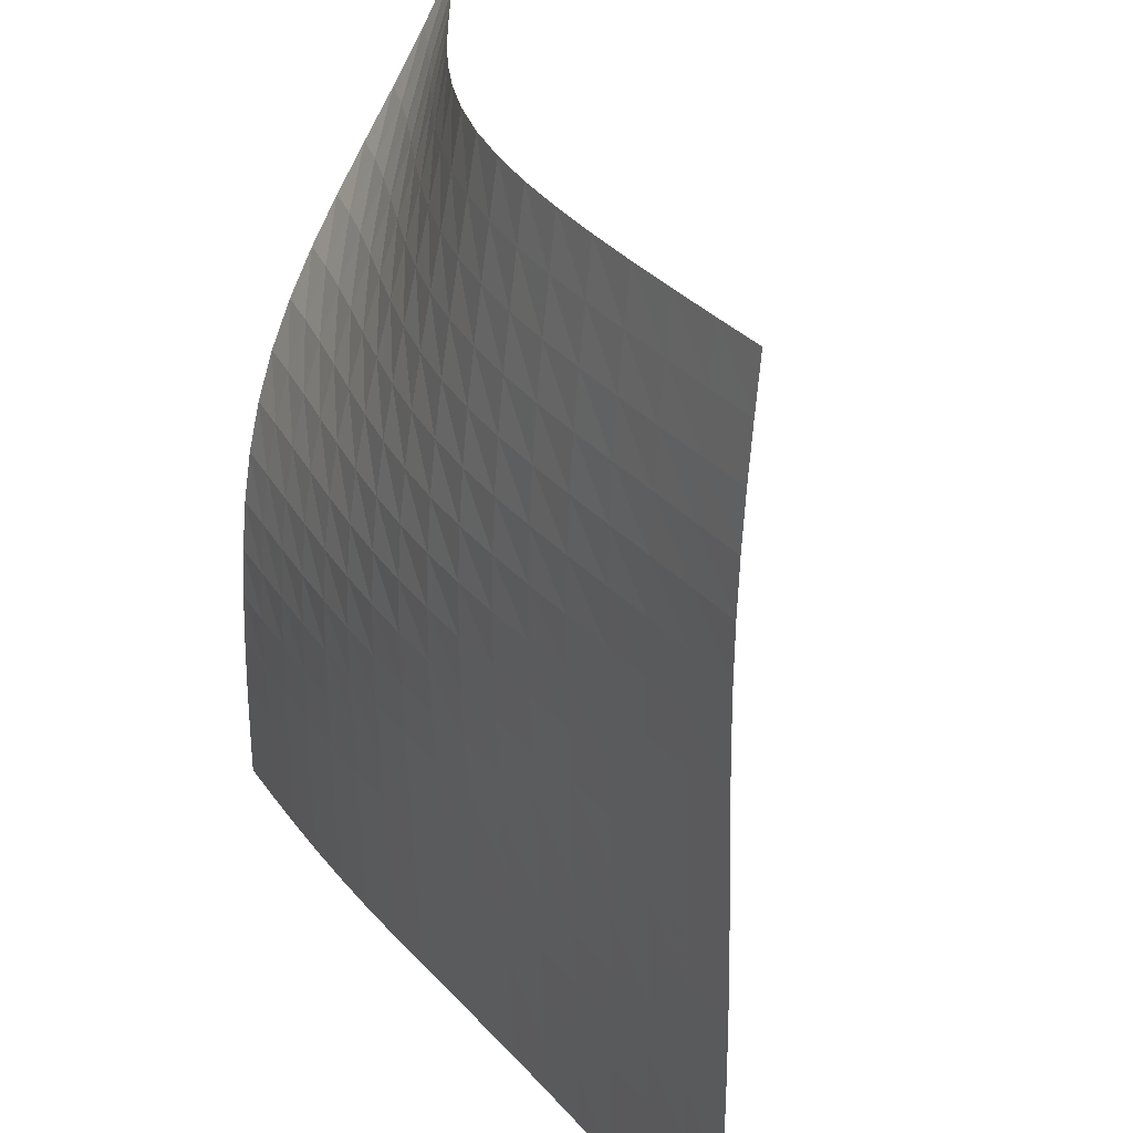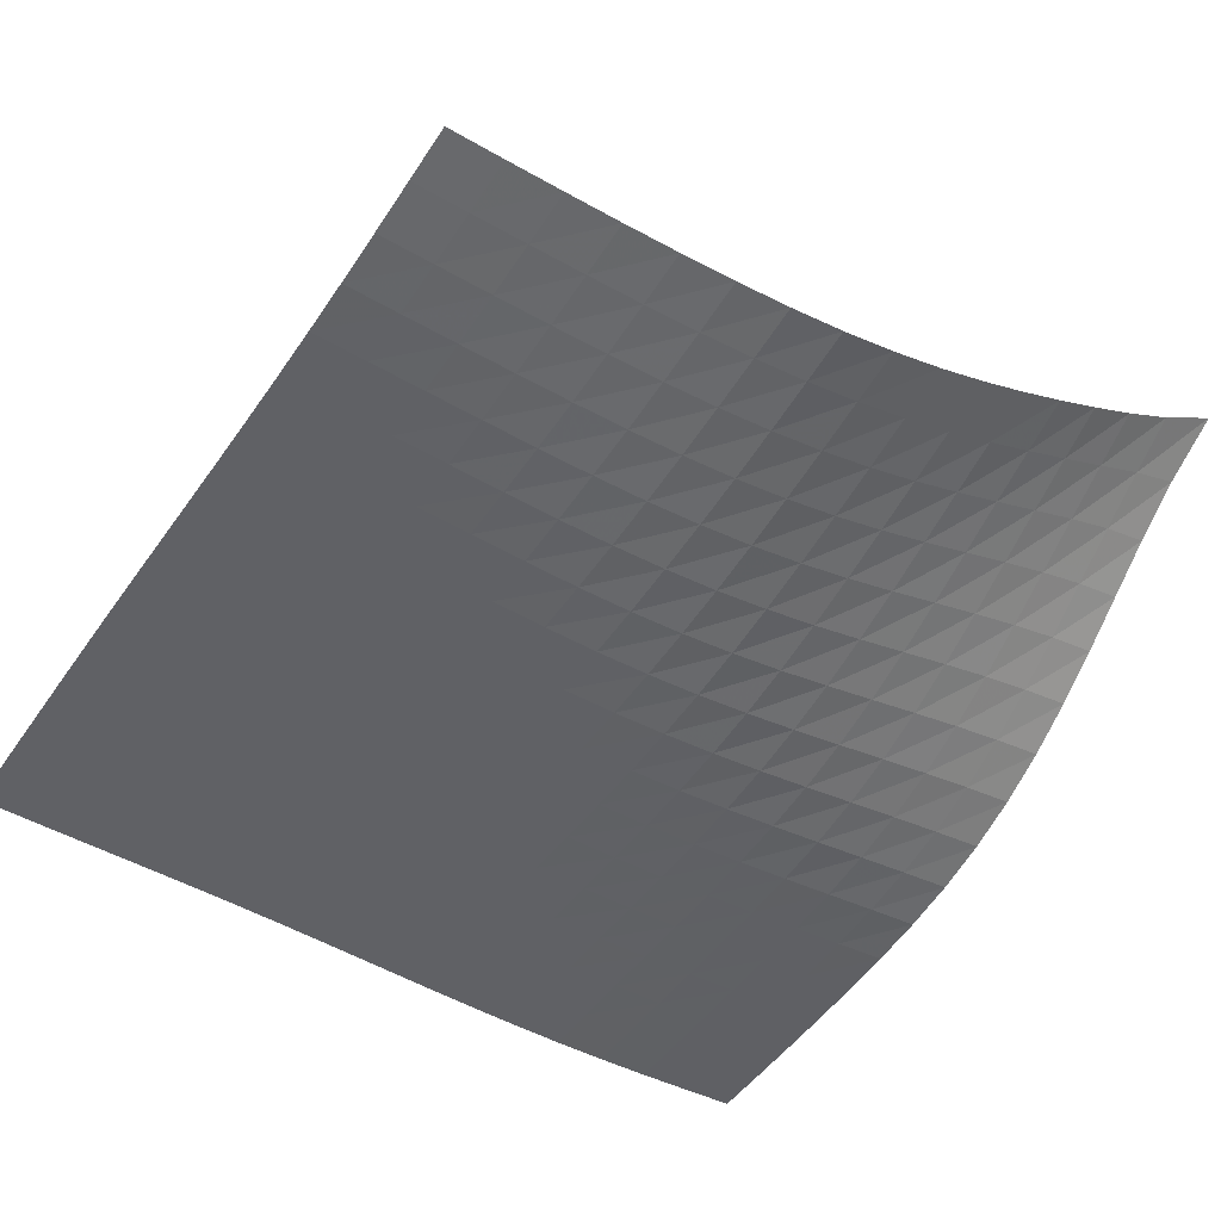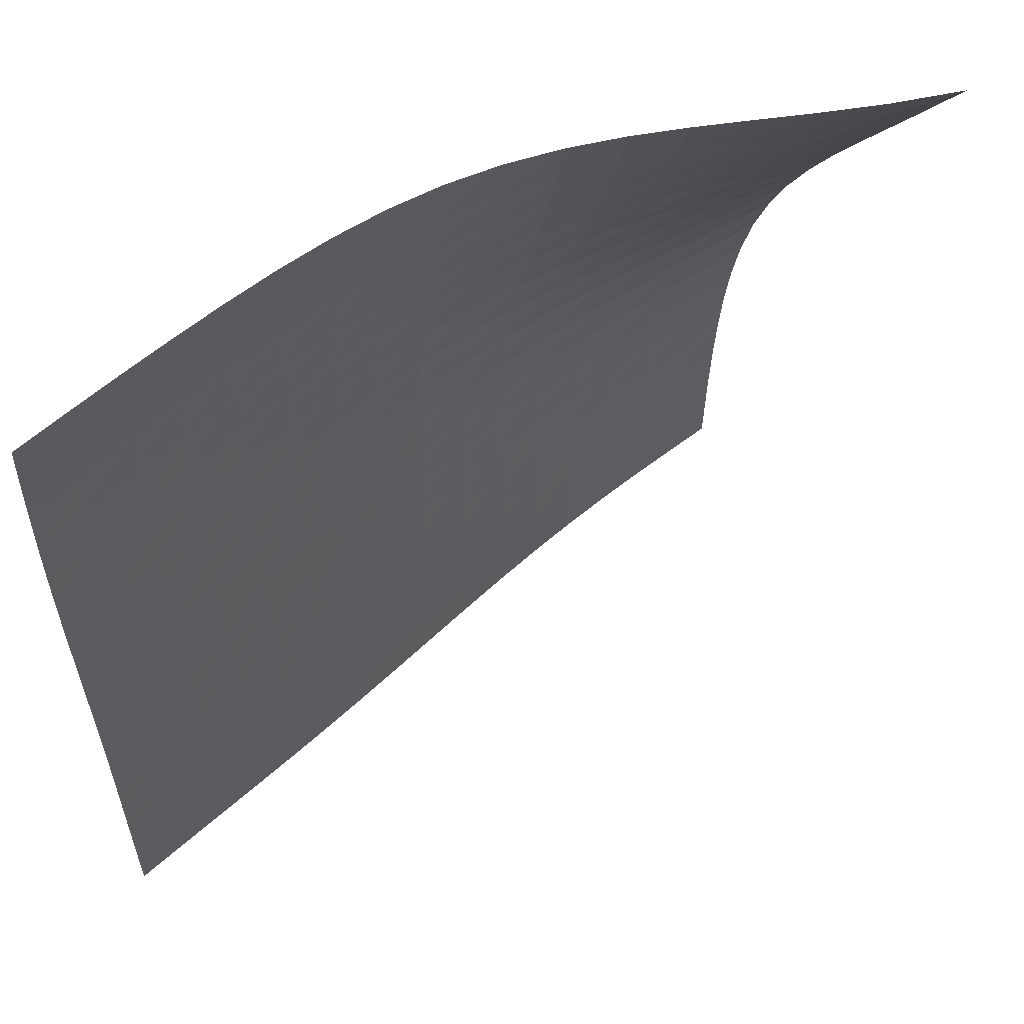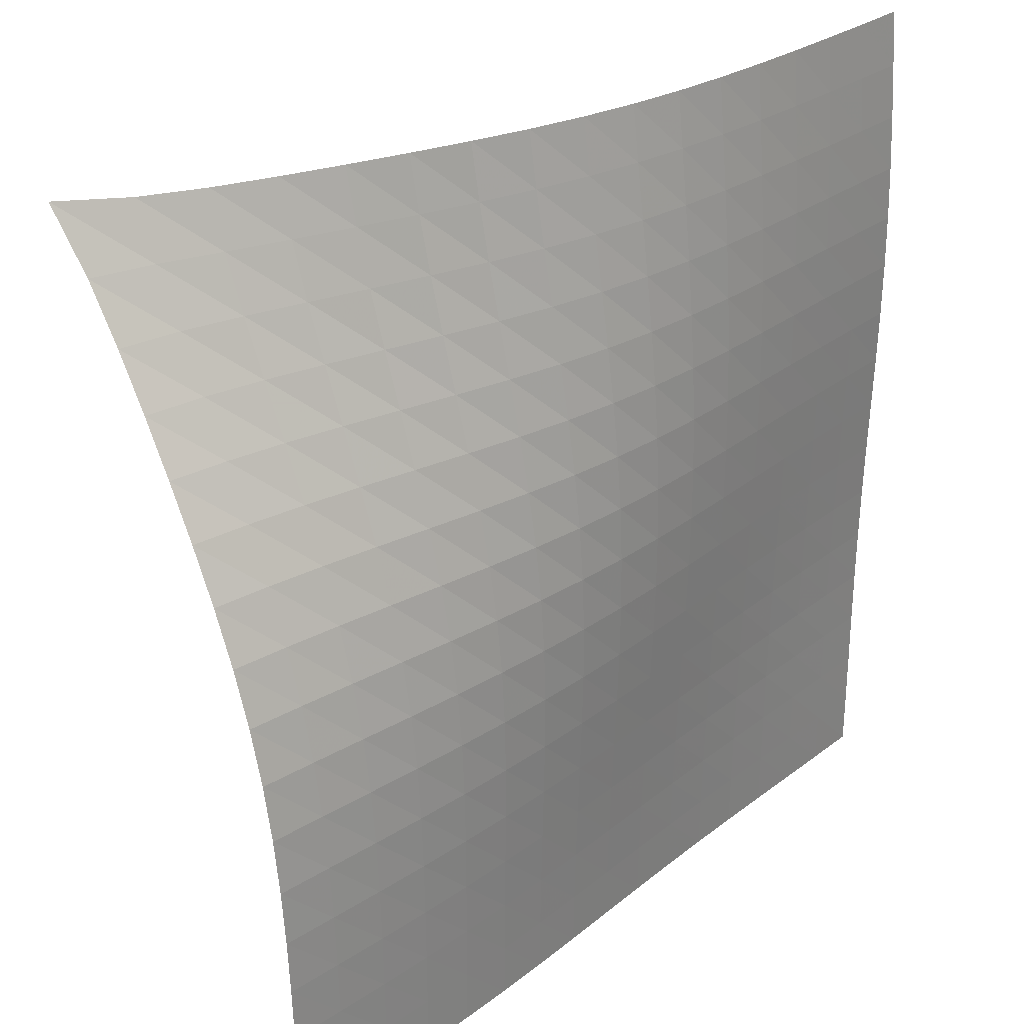
<metadata>
{"format":"obj","ext":"obj","renderer":"f3d","projection":"perspective","resolution":1024,"background":"white","views":[{"elev":31.0,"azim":57.2,"up":"+Z"},{"elev":-48.8,"azim":-123.1,"up":"+Y"},{"elev":58.6,"azim":136.8,"up":"+Z"},{"elev":29.4,"azim":-48.3,"up":"+Z"}]}
</metadata>
<code>
v -6.483 -0.02184 6.483
v 6.276 -3.983 6.694
v -6.694 -3.983 -6.276
v 6.287 -4.087 -6.287
v -6.698 -3.981 -5.463
v -6.703 -3.972 -4.65
v -6.708 -3.954 -3.836
v -6.713 -3.921 -3.022
v -6.719 -3.867 -2.206
v -6.722 -3.779 -1.391
v -6.722 -3.644 -0.5796
v -6.715 -3.448 0.2243
v -6.696 -3.184 1.014
v -6.665 -2.855 1.787
v -6.621 -2.471 2.542
v -6.566 -2.046 3.286
v -6.507 -1.592 4.03
v -6.454 -1.113 4.788
v -6.43 -0.6024 5.589
v -5.589 -0.6024 6.43
v -4.788 -1.113 6.454
v -4.03 -1.592 6.507
v -3.286 -2.046 6.566
v -2.542 -2.471 6.621
v -1.787 -2.855 6.665
v -1.014 -3.184 6.696
v -0.2243 -3.448 6.715
v 0.5796 -3.644 6.722
v 1.391 -3.779 6.722
v 2.206 -3.867 6.719
v 3.022 -3.921 6.713
v 3.836 -3.954 6.708
v 4.65 -3.972 6.703
v 5.463 -3.981 6.698
v 6.271 -4.047 5.885
v 6.266 -4.103 5.076
v 6.263 -4.147 4.267
v 6.261 -4.173 3.458
v 6.26 -4.182 2.649
v 6.261 -4.176 1.839
v 6.263 -4.159 1.03
v 6.266 -4.135 0.2191
v 6.27 -4.11 -0.5922
v 6.274 -4.089 -1.404
v 6.278 -4.076 -2.218
v 6.282 -4.071 -3.032
v 6.285 -4.073 -3.846
v 6.287 -4.079 -4.66
v 6.287 -4.085 -5.474
v 5.474 -4.085 -6.287
v 4.66 -4.079 -6.287
v 3.846 -4.073 -6.285
v 3.032 -4.071 -6.282
v 2.218 -4.076 -6.278
v 1.404 -4.089 -6.274
v 0.5922 -4.11 -6.27
v -0.2191 -4.135 -6.266
v -1.03 -4.159 -6.263
v -1.839 -4.176 -6.261
v -2.649 -4.182 -6.26
v -3.458 -4.173 -6.261
v -4.267 -4.147 -6.263
v -5.076 -4.103 -6.266
v -5.885 -4.047 -6.271
v -5.644 -0.9852 5.644
v -5.683 -1.417 4.86
v -5.732 -1.849 4.094
v -5.784 -2.269 3.339
v -5.833 -2.665 2.583
v -5.871 -3.025 1.819
v -5.898 -3.333 1.04
v -5.914 -3.58 0.2448
v -5.919 -3.761 -0.5629
v -5.917 -3.883 -1.378
v -5.912 -3.959 -2.195
v -5.905 -4.003 -3.013
v -5.899 -4.027 -3.829
v -5.894 -4.04 -4.644
v -5.889 -4.046 -5.458
v -4.86 -1.417 5.683
v -4.913 -1.771 4.913
v -4.961 -2.147 4.146
v -5.007 -2.523 3.383
v -5.048 -2.884 2.619
v -5.08 -3.212 1.846
v -5.102 -3.495 1.06
v -5.113 -3.719 0.2605
v -5.115 -3.881 -0.5506
v -5.111 -3.987 -1.368
v -5.104 -4.049 -2.187
v -5.097 -4.081 -3.006
v -5.09 -4.096 -3.823
v -5.084 -4.102 -4.639
v -5.08 -4.104 -5.453
v -4.094 -1.849 5.732
v -4.146 -2.147 4.961
v -4.191 -2.47 4.191
v -4.231 -2.799 3.421
v -4.265 -3.119 2.649
v -4.29 -3.411 1.868
v -4.306 -3.661 1.075
v -4.312 -3.858 0.2707
v -4.311 -3.996 -0.5434
v -4.304 -4.083 -1.362
v -4.296 -4.128 -2.182
v -4.288 -4.147 -3.002
v -4.28 -4.152 -3.819
v -4.275 -4.151 -4.635
v -4.27 -4.149 -5.45
v -3.339 -2.269 5.784
v -3.383 -2.523 5.007
v -3.421 -2.799 4.231
v -3.454 -3.084 3.454
v -3.48 -3.36 2.673
v -3.498 -3.612 1.884
v -3.507 -3.825 1.085
v -3.508 -3.99 0.2757
v -3.504 -4.101 -0.5407
v -3.495 -4.165 -1.361
v -3.486 -4.193 -2.181
v -3.477 -4.198 -3
v -3.47 -4.192 -3.817
v -3.464 -4.184 -4.633
v -3.46 -4.177 -5.448
v -2.583 -2.665 5.833
v -2.619 -2.884 5.048
v -2.649 -3.119 4.265
v -2.673 -3.36 3.48
v -2.69 -3.593 2.69
v -2.701 -3.803 1.894
v -2.704 -3.977 1.089
v -2.701 -4.107 0.2761
v -2.693 -4.19 -0.542
v -2.684 -4.231 -1.362
v -2.674 -4.24 -2.182
v -2.665 -4.231 -3.001
v -2.658 -4.215 -3.818
v -2.653 -4.2 -4.633
v -2.65 -4.189 -5.447
v -1.819 -3.025 5.871
v -1.846 -3.212 5.08
v -1.868 -3.411 4.29
v -1.884 -3.612 3.498
v -1.894 -3.803 2.701
v -1.898 -3.972 1.898
v -1.896 -4.107 1.088
v -1.889 -4.203 0.2724
v -1.88 -4.257 -0.5465
v -1.87 -4.275 -1.366
v -1.861 -4.268 -2.185
v -1.853 -4.246 -3.003
v -1.846 -4.221 -3.819
v -1.842 -4.2 -4.634
v -1.84 -4.185 -5.448
v -1.04 -3.333 5.898
v -1.06 -3.495 5.102
v -1.075 -3.661 4.306
v -1.085 -3.825 3.507
v -1.089 -3.977 2.704
v -1.088 -4.107 1.896
v -1.083 -4.207 1.083
v -1.075 -4.271 0.2658
v -1.065 -4.299 -0.553
v -1.055 -4.297 -1.372
v -1.047 -4.276 -2.19
v -1.039 -4.244 -3.006
v -1.034 -4.213 -3.822
v -1.03 -4.187 -4.637
v -1.029 -4.169 -5.45
v -0.2448 -3.58 5.914
v -0.2605 -3.719 5.113
v -0.2707 -3.858 4.312
v -0.2757 -3.99 3.508
v -0.2761 -4.107 2.701
v -0.2724 -4.203 1.889
v -0.2658 -4.271 1.075
v -0.2574 -4.307 0.2574
v -0.2484 -4.314 -0.5607
v -0.2398 -4.298 -1.378
v -0.2321 -4.266 -2.195
v -0.2258 -4.229 -3.011
v -0.2211 -4.194 -3.826
v -0.2182 -4.166 -4.64
v -0.2175 -4.147 -5.454
v 0.5629 -3.761 5.919
v 0.5506 -3.881 5.115
v 0.5434 -3.996 4.311
v 0.5407 -4.101 3.504
v 0.542 -4.19 2.693
v 0.5465 -4.257 1.88
v 0.553 -4.299 1.065
v 0.5607 -4.314 0.2484
v 0.5685 -4.306 -0.5685
v 0.5758 -4.279 -1.385
v 0.5823 -4.242 -2.2
v 0.5877 -4.203 -3.015
v 0.5917 -4.169 -3.83
v 0.5941 -4.141 -4.644
v 0.5943 -4.122 -5.457
v 1.378 -3.883 5.917
v 1.368 -3.987 5.111
v 1.362 -4.083 4.304
v 1.361 -4.165 3.495
v 1.362 -4.231 2.684
v 1.366 -4.275 1.87
v 1.372 -4.297 1.055
v 1.378 -4.298 0.2398
v 1.385 -4.279 -0.5758
v 1.391 -4.248 -1.391
v 1.397 -4.211 -2.206
v 1.401 -4.174 -3.02
v 1.405 -4.143 -3.834
v 1.407 -4.118 -4.648
v 1.407 -4.101 -5.461
v 2.195 -3.959 5.912
v 2.187 -4.049 5.104
v 2.182 -4.128 4.296
v 2.181 -4.193 3.486
v 2.182 -4.24 2.674
v 2.185 -4.268 1.861
v 2.19 -4.276 1.047
v 2.195 -4.266 0.2321
v 2.2 -4.242 -0.5823
v 2.206 -4.211 -1.397
v 2.211 -4.176 -2.211
v 2.215 -4.145 -3.025
v 2.218 -4.12 -3.839
v 2.22 -4.101 -4.652
v 2.22 -4.087 -5.466
v 3.013 -4.003 5.905
v 3.006 -4.081 5.097
v 3.002 -4.147 4.288
v 3 -4.198 3.477
v 3.001 -4.231 2.665
v 3.003 -4.246 1.853
v 3.006 -4.244 1.039
v 3.011 -4.229 0.2258
v 3.015 -4.203 -0.5877
v 3.02 -4.174 -1.401
v 3.025 -4.145 -2.215
v 3.029 -4.121 -3.029
v 3.032 -4.102 -3.842
v 3.033 -4.089 -4.656
v 3.034 -4.08 -5.469
v 3.829 -4.027 5.899
v 3.823 -4.096 5.09
v 3.819 -4.152 4.28
v 3.817 -4.192 3.47
v 3.818 -4.215 2.658
v 3.819 -4.221 1.846
v 3.822 -4.213 1.034
v 3.826 -4.194 0.2211
v 3.83 -4.169 -0.5917
v 3.834 -4.143 -1.405
v 3.839 -4.12 -2.218
v 3.842 -4.102 -3.032
v 3.845 -4.091 -3.845
v 3.847 -4.084 -4.659
v 3.847 -4.079 -5.472
v 4.644 -4.04 5.894
v 4.639 -4.102 5.084
v 4.635 -4.151 4.275
v 4.633 -4.184 3.464
v 4.633 -4.2 2.653
v 4.634 -4.2 1.842
v 4.637 -4.187 1.03
v 4.64 -4.166 0.2182
v 4.644 -4.141 -0.5941
v 4.648 -4.118 -1.407
v 4.652 -4.101 -2.22
v 4.656 -4.089 -3.033
v 4.659 -4.084 -3.847
v 4.661 -4.082 -4.661
v 4.661 -4.082 -5.474
v 5.458 -4.046 5.889
v 5.453 -4.104 5.08
v 5.45 -4.149 4.27
v 5.448 -4.177 3.46
v 5.447 -4.189 2.65
v 5.448 -4.185 1.84
v 5.45 -4.169 1.029
v 5.454 -4.147 0.2175
v 5.457 -4.122 -0.5943
v 5.461 -4.101 -1.407
v 5.466 -4.087 -2.22
v 5.469 -4.08 -3.034
v 5.472 -4.079 -3.847
v 5.474 -4.082 -4.661
v 5.475 -4.084 -5.475
f 289 49 4
f 289 4 50
f 5 79 64
f 5 64 3
f 79 94 63
f 79 63 64
f 94 109 62
f 94 62 63
f 109 124 61
f 109 61 62
f 124 139 60
f 124 60 61
f 139 154 59
f 139 59 60
f 154 169 58
f 154 58 59
f 169 184 57
f 169 57 58
f 184 199 56
f 184 56 57
f 199 214 55
f 199 55 56
f 214 229 54
f 214 54 55
f 229 244 53
f 229 53 54
f 244 259 52
f 244 52 53
f 259 274 51
f 259 51 52
f 274 289 50
f 274 50 51
f 1 20 65
f 1 65 19
f 19 65 66
f 19 66 18
f 18 66 67
f 18 67 17
f 17 67 68
f 17 68 16
f 16 68 69
f 16 69 15
f 15 69 70
f 15 70 14
f 14 70 71
f 14 71 13
f 13 71 72
f 13 72 12
f 12 72 73
f 12 73 11
f 11 73 74
f 11 74 10
f 10 74 75
f 10 75 9
f 9 75 76
f 9 76 8
f 8 76 77
f 8 77 7
f 7 77 78
f 7 78 6
f 6 78 79
f 6 79 5
f 20 21 80
f 20 80 65
f 65 80 81
f 65 81 66
f 66 81 82
f 66 82 67
f 67 82 83
f 67 83 68
f 68 83 84
f 68 84 69
f 69 84 85
f 69 85 70
f 70 85 86
f 70 86 71
f 71 86 87
f 71 87 72
f 72 87 88
f 72 88 73
f 73 88 89
f 73 89 74
f 74 89 90
f 74 90 75
f 75 90 91
f 75 91 76
f 76 91 92
f 76 92 77
f 77 92 93
f 77 93 78
f 78 93 94
f 78 94 79
f 21 22 95
f 21 95 80
f 80 95 96
f 80 96 81
f 81 96 97
f 81 97 82
f 82 97 98
f 82 98 83
f 83 98 99
f 83 99 84
f 84 99 100
f 84 100 85
f 85 100 101
f 85 101 86
f 86 101 102
f 86 102 87
f 87 102 103
f 87 103 88
f 88 103 104
f 88 104 89
f 89 104 105
f 89 105 90
f 90 105 106
f 90 106 91
f 91 106 107
f 91 107 92
f 92 107 108
f 92 108 93
f 93 108 109
f 93 109 94
f 22 23 110
f 22 110 95
f 95 110 111
f 95 111 96
f 96 111 112
f 96 112 97
f 97 112 113
f 97 113 98
f 98 113 114
f 98 114 99
f 99 114 115
f 99 115 100
f 100 115 116
f 100 116 101
f 101 116 117
f 101 117 102
f 102 117 118
f 102 118 103
f 103 118 119
f 103 119 104
f 104 119 120
f 104 120 105
f 105 120 121
f 105 121 106
f 106 121 122
f 106 122 107
f 107 122 123
f 107 123 108
f 108 123 124
f 108 124 109
f 23 24 125
f 23 125 110
f 110 125 126
f 110 126 111
f 111 126 127
f 111 127 112
f 112 127 128
f 112 128 113
f 113 128 129
f 113 129 114
f 114 129 130
f 114 130 115
f 115 130 131
f 115 131 116
f 116 131 132
f 116 132 117
f 117 132 133
f 117 133 118
f 118 133 134
f 118 134 119
f 119 134 135
f 119 135 120
f 120 135 136
f 120 136 121
f 121 136 137
f 121 137 122
f 122 137 138
f 122 138 123
f 123 138 139
f 123 139 124
f 24 25 140
f 24 140 125
f 125 140 141
f 125 141 126
f 126 141 142
f 126 142 127
f 127 142 143
f 127 143 128
f 128 143 144
f 128 144 129
f 129 144 145
f 129 145 130
f 130 145 146
f 130 146 131
f 131 146 147
f 131 147 132
f 132 147 148
f 132 148 133
f 133 148 149
f 133 149 134
f 134 149 150
f 134 150 135
f 135 150 151
f 135 151 136
f 136 151 152
f 136 152 137
f 137 152 153
f 137 153 138
f 138 153 154
f 138 154 139
f 25 26 155
f 25 155 140
f 140 155 156
f 140 156 141
f 141 156 157
f 141 157 142
f 142 157 158
f 142 158 143
f 143 158 159
f 143 159 144
f 144 159 160
f 144 160 145
f 145 160 161
f 145 161 146
f 146 161 162
f 146 162 147
f 147 162 163
f 147 163 148
f 148 163 164
f 148 164 149
f 149 164 165
f 149 165 150
f 150 165 166
f 150 166 151
f 151 166 167
f 151 167 152
f 152 167 168
f 152 168 153
f 153 168 169
f 153 169 154
f 26 27 170
f 26 170 155
f 155 170 171
f 155 171 156
f 156 171 172
f 156 172 157
f 157 172 173
f 157 173 158
f 158 173 174
f 158 174 159
f 159 174 175
f 159 175 160
f 160 175 176
f 160 176 161
f 161 176 177
f 161 177 162
f 162 177 178
f 162 178 163
f 163 178 179
f 163 179 164
f 164 179 180
f 164 180 165
f 165 180 181
f 165 181 166
f 166 181 182
f 166 182 167
f 167 182 183
f 167 183 168
f 168 183 184
f 168 184 169
f 27 28 185
f 27 185 170
f 170 185 186
f 170 186 171
f 171 186 187
f 171 187 172
f 172 187 188
f 172 188 173
f 173 188 189
f 173 189 174
f 174 189 190
f 174 190 175
f 175 190 191
f 175 191 176
f 176 191 192
f 176 192 177
f 177 192 193
f 177 193 178
f 178 193 194
f 178 194 179
f 179 194 195
f 179 195 180
f 180 195 196
f 180 196 181
f 181 196 197
f 181 197 182
f 182 197 198
f 182 198 183
f 183 198 199
f 183 199 184
f 28 29 200
f 28 200 185
f 185 200 201
f 185 201 186
f 186 201 202
f 186 202 187
f 187 202 203
f 187 203 188
f 188 203 204
f 188 204 189
f 189 204 205
f 189 205 190
f 190 205 206
f 190 206 191
f 191 206 207
f 191 207 192
f 192 207 208
f 192 208 193
f 193 208 209
f 193 209 194
f 194 209 210
f 194 210 195
f 195 210 211
f 195 211 196
f 196 211 212
f 196 212 197
f 197 212 213
f 197 213 198
f 198 213 214
f 198 214 199
f 29 30 215
f 29 215 200
f 200 215 216
f 200 216 201
f 201 216 217
f 201 217 202
f 202 217 218
f 202 218 203
f 203 218 219
f 203 219 204
f 204 219 220
f 204 220 205
f 205 220 221
f 205 221 206
f 206 221 222
f 206 222 207
f 207 222 223
f 207 223 208
f 208 223 224
f 208 224 209
f 209 224 225
f 209 225 210
f 210 225 226
f 210 226 211
f 211 226 227
f 211 227 212
f 212 227 228
f 212 228 213
f 213 228 229
f 213 229 214
f 30 31 230
f 30 230 215
f 215 230 231
f 215 231 216
f 216 231 232
f 216 232 217
f 217 232 233
f 217 233 218
f 218 233 234
f 218 234 219
f 219 234 235
f 219 235 220
f 220 235 236
f 220 236 221
f 221 236 237
f 221 237 222
f 222 237 238
f 222 238 223
f 223 238 239
f 223 239 224
f 224 239 240
f 224 240 225
f 225 240 241
f 225 241 226
f 226 241 242
f 226 242 227
f 227 242 243
f 227 243 228
f 228 243 244
f 228 244 229
f 31 32 245
f 31 245 230
f 230 245 246
f 230 246 231
f 231 246 247
f 231 247 232
f 232 247 248
f 232 248 233
f 233 248 249
f 233 249 234
f 234 249 250
f 234 250 235
f 235 250 251
f 235 251 236
f 236 251 252
f 236 252 237
f 237 252 253
f 237 253 238
f 238 253 254
f 238 254 239
f 239 254 255
f 239 255 240
f 240 255 256
f 240 256 241
f 241 256 257
f 241 257 242
f 242 257 258
f 242 258 243
f 243 258 259
f 243 259 244
f 32 33 260
f 32 260 245
f 245 260 261
f 245 261 246
f 246 261 262
f 246 262 247
f 247 262 263
f 247 263 248
f 248 263 264
f 248 264 249
f 249 264 265
f 249 265 250
f 250 265 266
f 250 266 251
f 251 266 267
f 251 267 252
f 252 267 268
f 252 268 253
f 253 268 269
f 253 269 254
f 254 269 270
f 254 270 255
f 255 270 271
f 255 271 256
f 256 271 272
f 256 272 257
f 257 272 273
f 257 273 258
f 258 273 274
f 258 274 259
f 33 34 275
f 33 275 260
f 260 275 276
f 260 276 261
f 261 276 277
f 261 277 262
f 262 277 278
f 262 278 263
f 263 278 279
f 263 279 264
f 264 279 280
f 264 280 265
f 265 280 281
f 265 281 266
f 266 281 282
f 266 282 267
f 267 282 283
f 267 283 268
f 268 283 284
f 268 284 269
f 269 284 285
f 269 285 270
f 270 285 286
f 270 286 271
f 271 286 287
f 271 287 272
f 272 287 288
f 272 288 273
f 273 288 289
f 273 289 274
f 34 2 35
f 34 35 275
f 275 35 36
f 275 36 276
f 276 36 37
f 276 37 277
f 277 37 38
f 277 38 278
f 278 38 39
f 278 39 279
f 279 39 40
f 279 40 280
f 280 40 41
f 280 41 281
f 281 41 42
f 281 42 282
f 282 42 43
f 282 43 283
f 283 43 44
f 283 44 284
f 284 44 45
f 284 45 285
f 285 45 46
f 285 46 286
f 286 46 47
f 286 47 287
f 287 47 48
f 287 48 288
f 288 48 49
f 288 49 289

</code>
